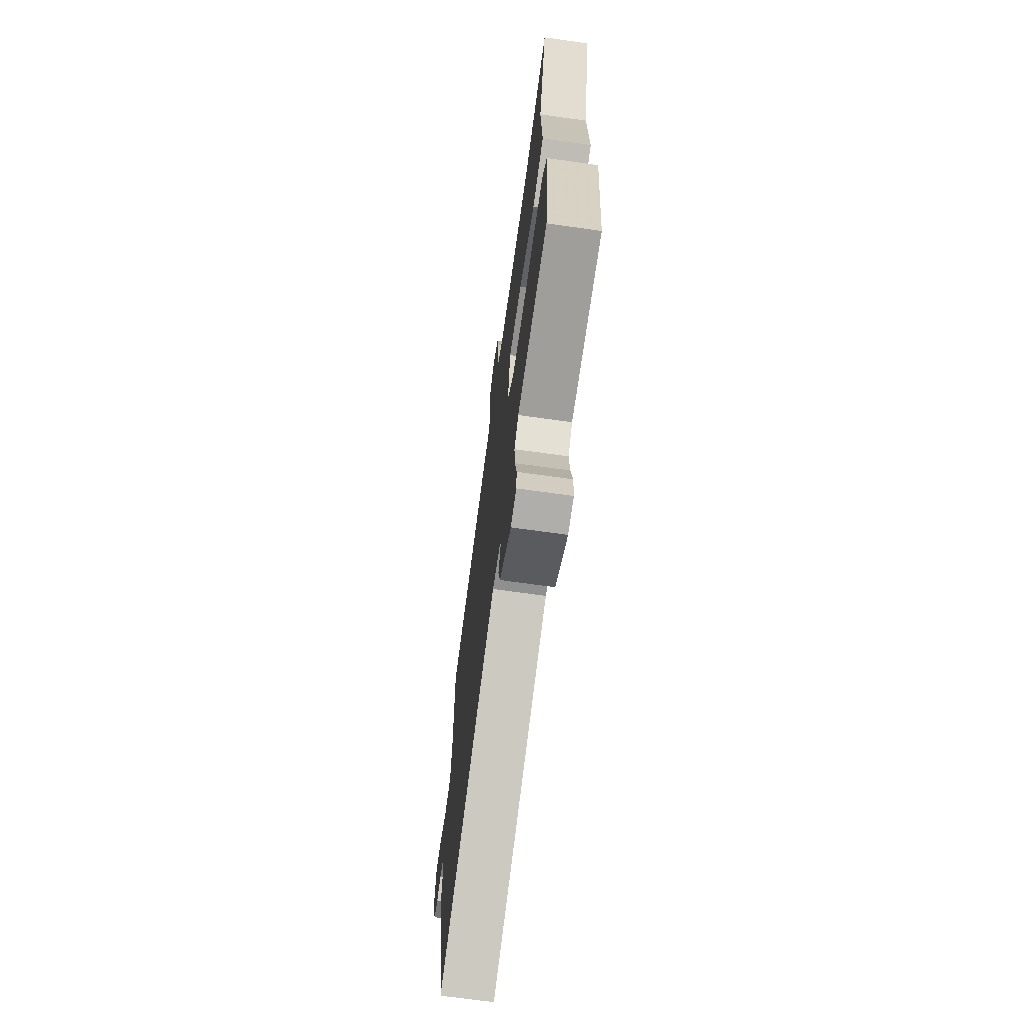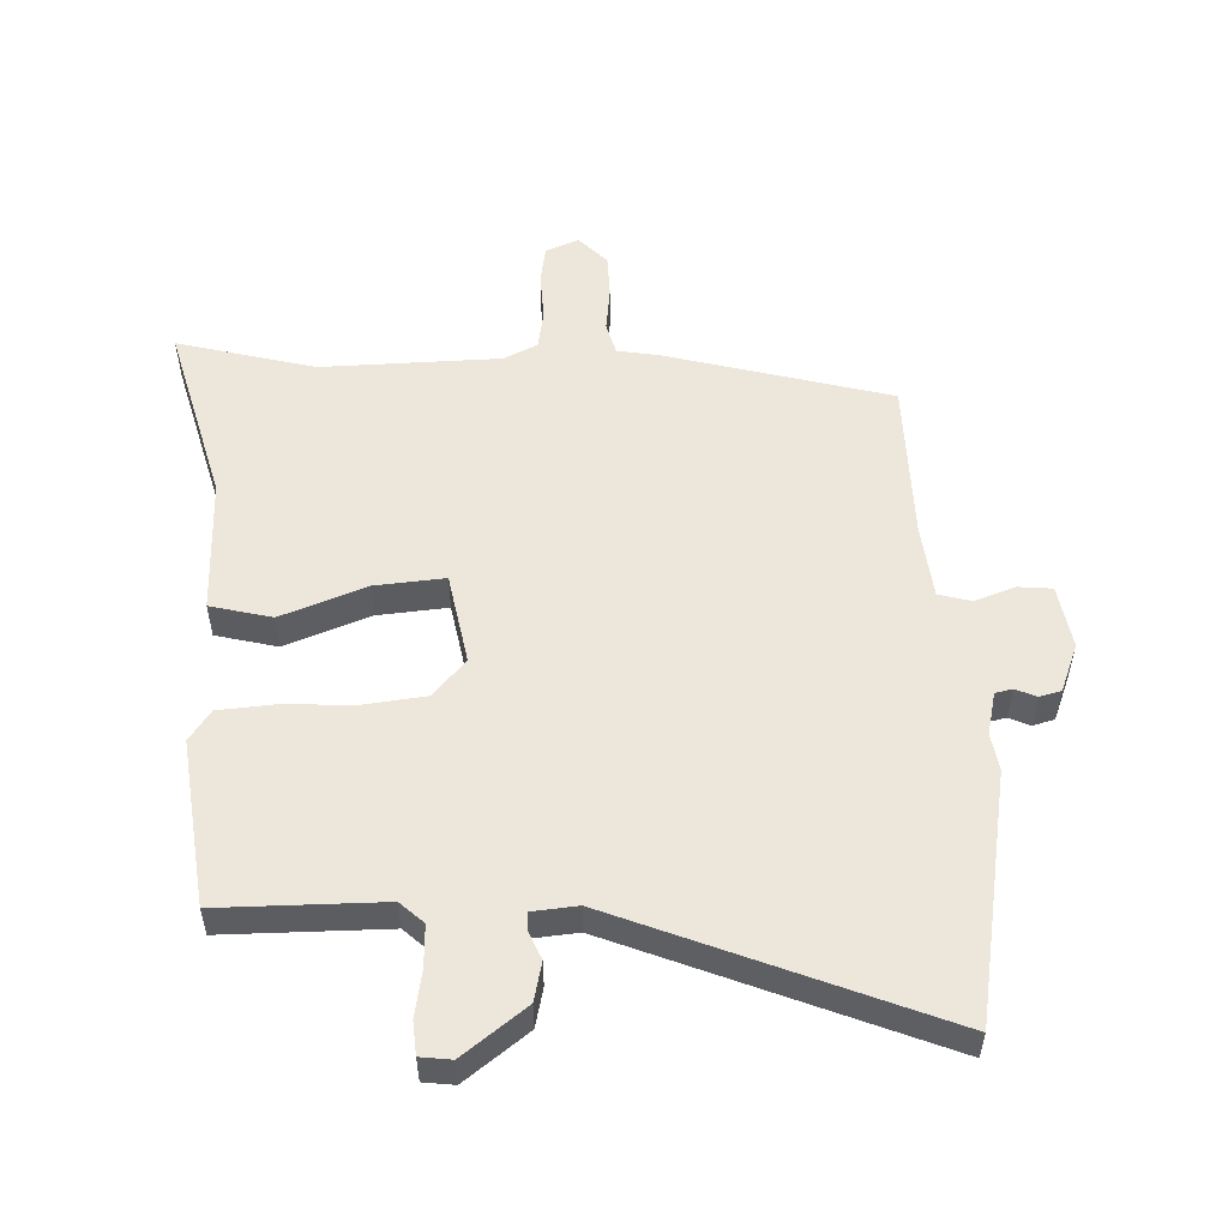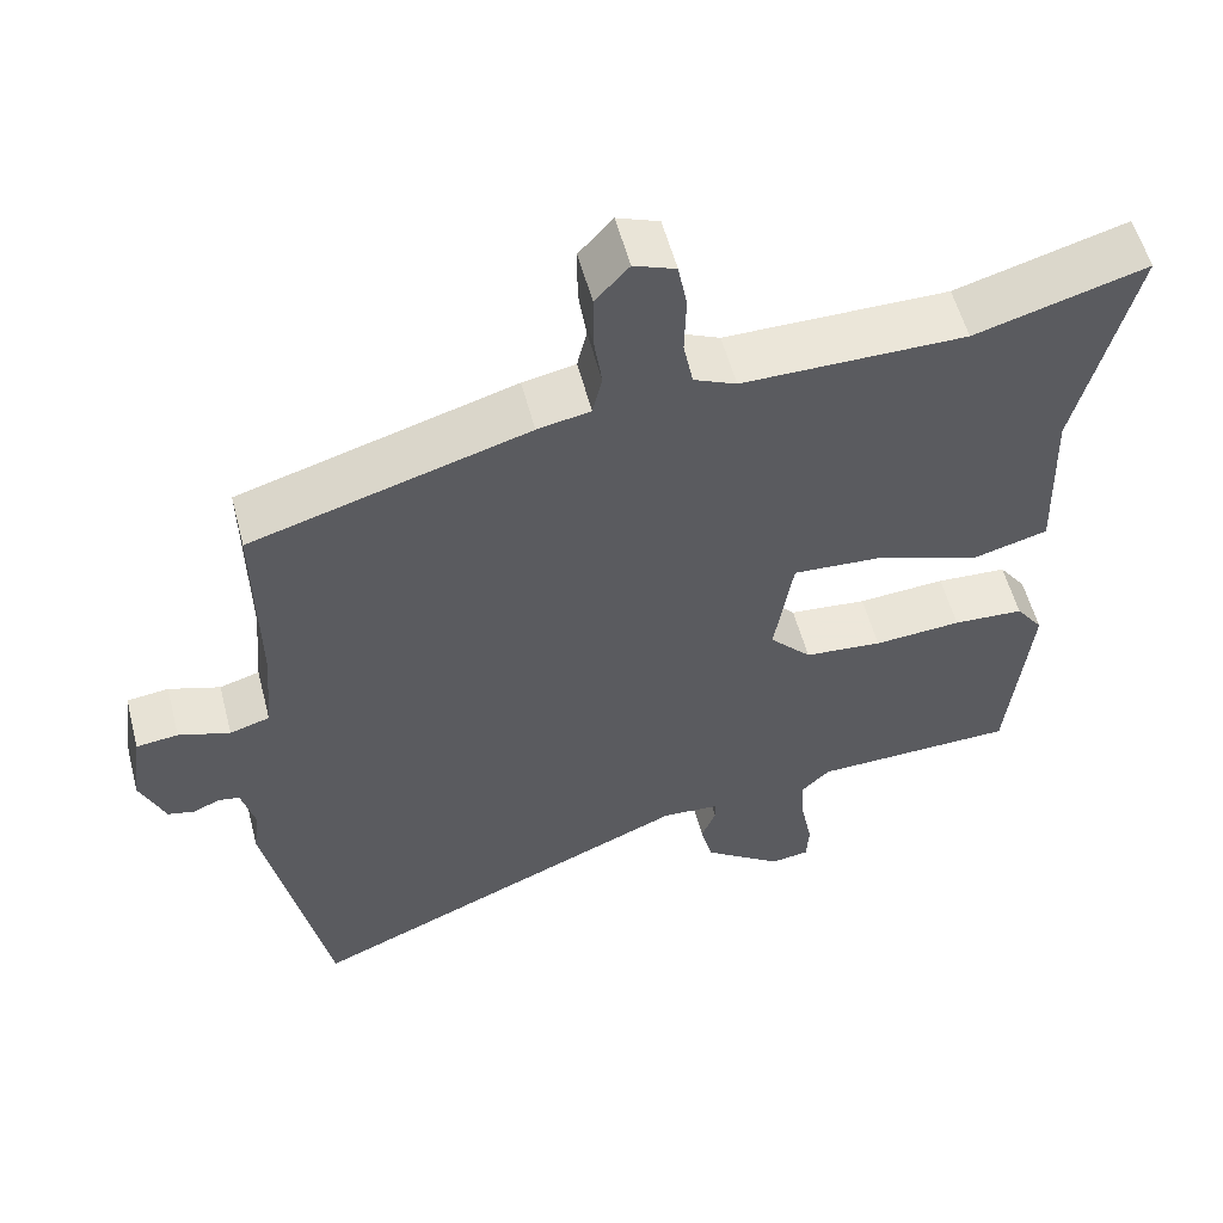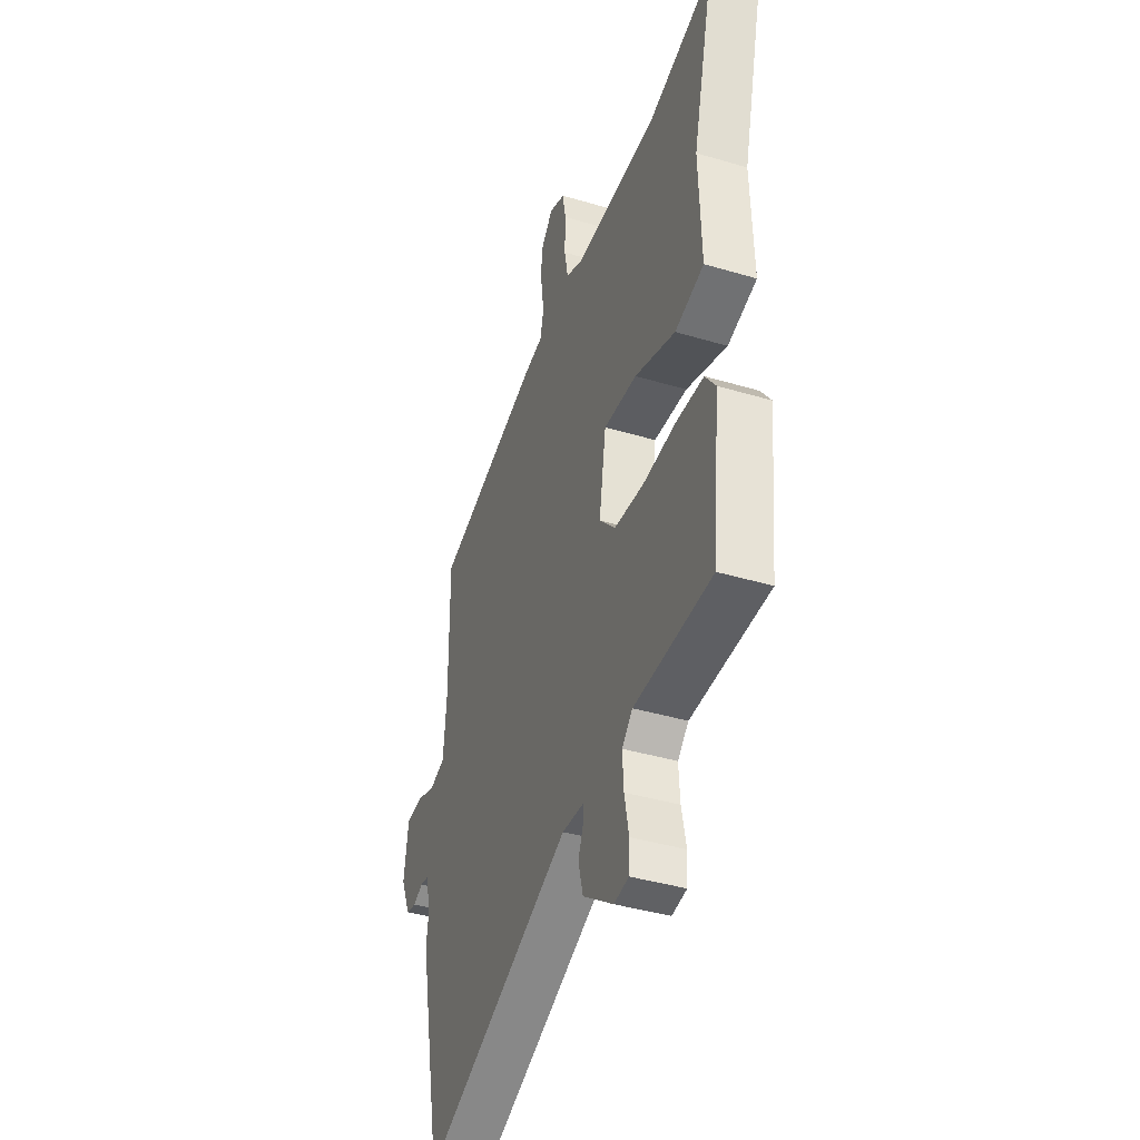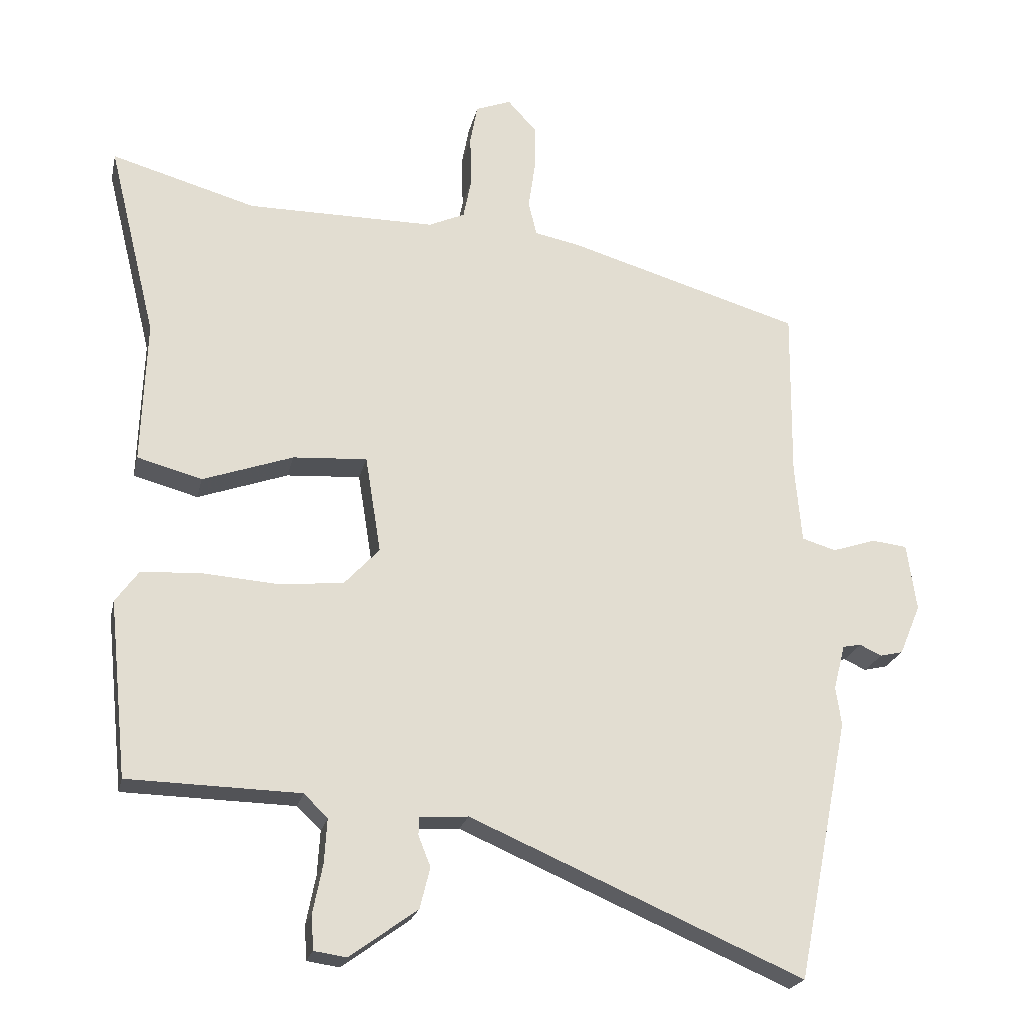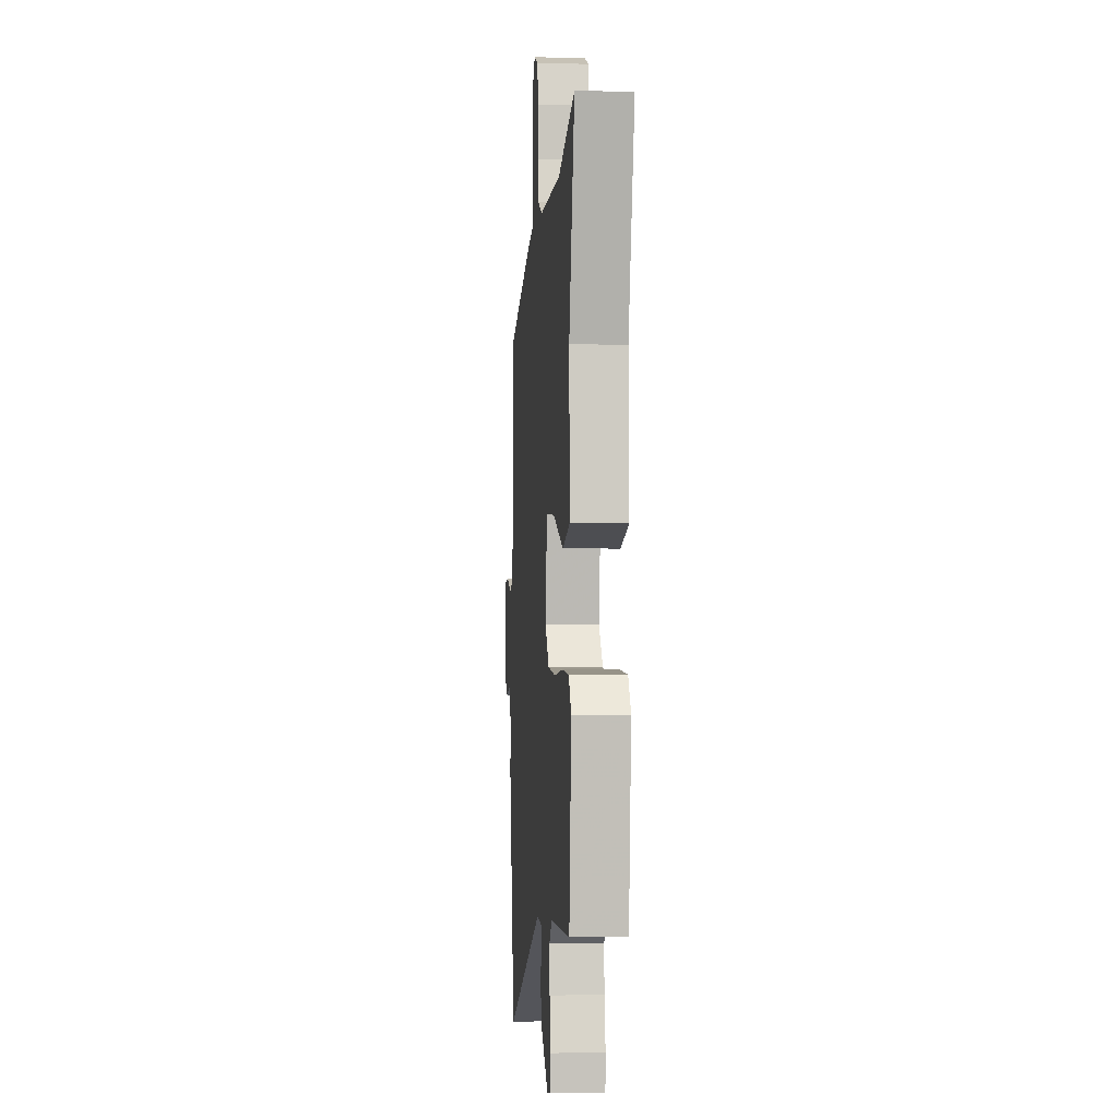
<metadata>
{"format":"obj","ext":"obj","renderer":"f3d","projection":"perspective","resolution":1024,"background":"white","views":[{"elev":-69.4,"azim":82.0,"up":"+Z"},{"elev":53.7,"azim":176.5,"up":"+Y"},{"elev":55.8,"azim":-14.6,"up":"+Z"},{"elev":-40.4,"azim":69.9,"up":"+Z"},{"elev":-22.1,"azim":167.7,"up":"+Z"},{"elev":-1.9,"azim":85.2,"up":"+Z"}]}
</metadata>
<code>
v -0.462 0.07 -0.691
v -0.539 0.07 -0.307
v -0.531 0.07 -0.25
v -0.548 0.07 -0.184
v -0.575 0.07 -0.179
v -0.607 0.07 -0.194
v -0.641 0.07 -0.186
v -0.672 0.07 -0.112
v -0.658 0.07 -0.013
v -0.606 0.07 -0.007
v -0.542 0.07 -0.028
v -0.492 0.07 -0.013
v -0.482 0.07 0.102
v -0.485 0.07 0.354
v -0.14 0.07 0.456
v -0.074 0.07 0.469
v -0.062 0.07 0.52
v -0.072 0.07 0.589
v -0.072 0.07 0.657
v -0.03 0.07 0.703
v 0.022 0.07 0.683
v 0.033 0.07 0.624
v 0.031 0.07 0.549
v 0.043 0.07 0.488
v 0.096 0.07 0.464
v 0.374 0.07 0.464
v 0.587 0.07 0.525
v 0.517 0.07 0.24
v 0.524 0.07 0.029
v 0.429 0.07 0.003
v 0.296 0.07 0.05
v 0.187 0.07 0.057
v 0.164 0.07 -0.086
v 0.216 0.07 -0.142
v 0.313 0.07 -0.151
v 0.422 0.07 -0.143
v 0.51 0.07 -0.148
v 0.544 0.07 -0.195
v 0.517 0.07 -0.454
v 0.264 0.07 -0.46
v 0.229 0.07 -0.494
v 0.233 0.07 -0.559
v 0.247 0.07 -0.63
v 0.244 0.07 -0.681
v 0.196 0.07 -0.688
v 0.097 0.07 -0.616
v 0.082 0.07 -0.556
v 0.1 0.07 -0.511
v 0.099 0.07 -0.485
v 0.028 0.07 -0.48
v -0.462 0 -0.691
v -0.539 0 -0.307
v -0.531 0 -0.25
v -0.548 0 -0.184
v -0.575 0 -0.179
v -0.607 0 -0.194
v -0.641 0 -0.186
v -0.672 0 -0.112
v -0.658 0 -0.013
v -0.606 0 -0.007
v -0.542 0 -0.028
v -0.492 0 -0.013
v -0.482 0 0.102
v -0.485 0 0.354
v -0.14 0 0.456
v -0.074 0 0.469
v -0.062 0 0.52
v -0.072 0 0.589
v -0.072 0 0.657
v -0.03 0 0.703
v 0.022 0 0.683
v 0.033 0 0.624
v 0.031 0 0.549
v 0.043 0 0.488
v 0.096 0 0.464
v 0.374 0 0.464
v 0.587 0 0.525
v 0.517 0 0.24
v 0.524 0 0.029
v 0.429 0 0.003
v 0.296 0 0.05
v 0.187 0 0.057
v 0.164 0 -0.086
v 0.216 0 -0.142
v 0.313 0 -0.151
v 0.422 0 -0.143
v 0.51 0 -0.148
v 0.544 0 -0.195
v 0.517 0 -0.454
v 0.264 0 -0.46
v 0.229 0 -0.494
v 0.233 0 -0.559
v 0.247 0 -0.63
v 0.244 0 -0.681
v 0.196 0 -0.688
v 0.097 0 -0.616
v 0.082 0 -0.556
v 0.1 0 -0.511
v 0.099 0 -0.485
v 0.028 0 -0.48
f 46 47 48
f 45 46 48
f 44 45 48
f 43 44 48
f 42 43 48
f 41 42 48 49
f 40 41 49 50
f 38 39 40
f 37 38 40
f 36 37 40
f 35 36 40
f 34 35 40 50
f 28 29 30 31
f 28 31 32
f 27 28 32
f 26 27 32
f 25 26 32
f 24 25 32 33
f 21 22 23
f 20 21 23
f 19 20 23
f 18 19 23
f 17 18 23
f 16 17 23 24
f 16 24 33
f 15 16 33
f 14 15 33
f 13 14 33
f 9 10 11
f 8 9 11
f 7 8 11
f 6 7 11
f 5 6 11
f 4 5 11 12
f 3 4 12
f 2 3 12
f 1 2 12
f 33 34 50
f 13 33 50
f 12 13 50
f 1 12 50
f 98 97 96
f 98 96 95
f 98 95 94
f 98 94 93
f 98 93 92
f 99 98 92 91
f 100 99 91 90
f 90 89 88
f 90 88 87
f 90 87 86
f 90 86 85
f 100 90 85 84
f 81 80 79 78
f 82 81 78
f 82 78 77
f 82 77 76
f 82 76 75
f 83 82 75 74
f 73 72 71
f 73 71 70
f 73 70 69
f 73 69 68
f 73 68 67
f 74 73 67 66
f 83 74 66
f 83 66 65
f 83 65 64
f 83 64 63
f 61 60 59
f 61 59 58
f 61 58 57
f 61 57 56
f 61 56 55
f 62 61 55 54
f 62 54 53
f 62 53 52
f 62 52 51
f 100 84 83
f 100 83 63
f 100 63 62
f 100 62 51
f 1 51 52 2
f 2 52 53 3
f 3 53 54 4
f 4 54 55 5
f 5 55 56 6
f 6 56 57 7
f 7 57 58 8
f 8 58 59 9
f 9 59 60 10
f 10 60 61 11
f 11 61 62 12
f 12 62 63 13
f 13 63 64 14
f 14 64 65 15
f 15 65 66 16
f 16 66 67 17
f 17 67 68 18
f 18 68 69 19
f 19 69 70 20
f 20 70 71 21
f 21 71 72 22
f 22 72 73 23
f 23 73 74 24
f 24 74 75 25
f 25 75 76 26
f 26 76 77 27
f 27 77 78 28
f 28 78 79 29
f 29 79 80 30
f 30 80 81 31
f 31 81 82 32
f 32 82 83 33
f 33 83 84 34
f 34 84 85 35
f 35 85 86 36
f 36 86 87 37
f 37 87 88 38
f 38 88 89 39
f 39 89 90 40
f 40 90 91 41
f 41 91 92 42
f 42 92 93 43
f 43 93 94 44
f 44 94 95 45
f 45 95 96 46
f 46 96 97 47
f 47 97 98 48
f 48 98 99 49
f 49 99 100 50
f 50 100 51 1

</code>
